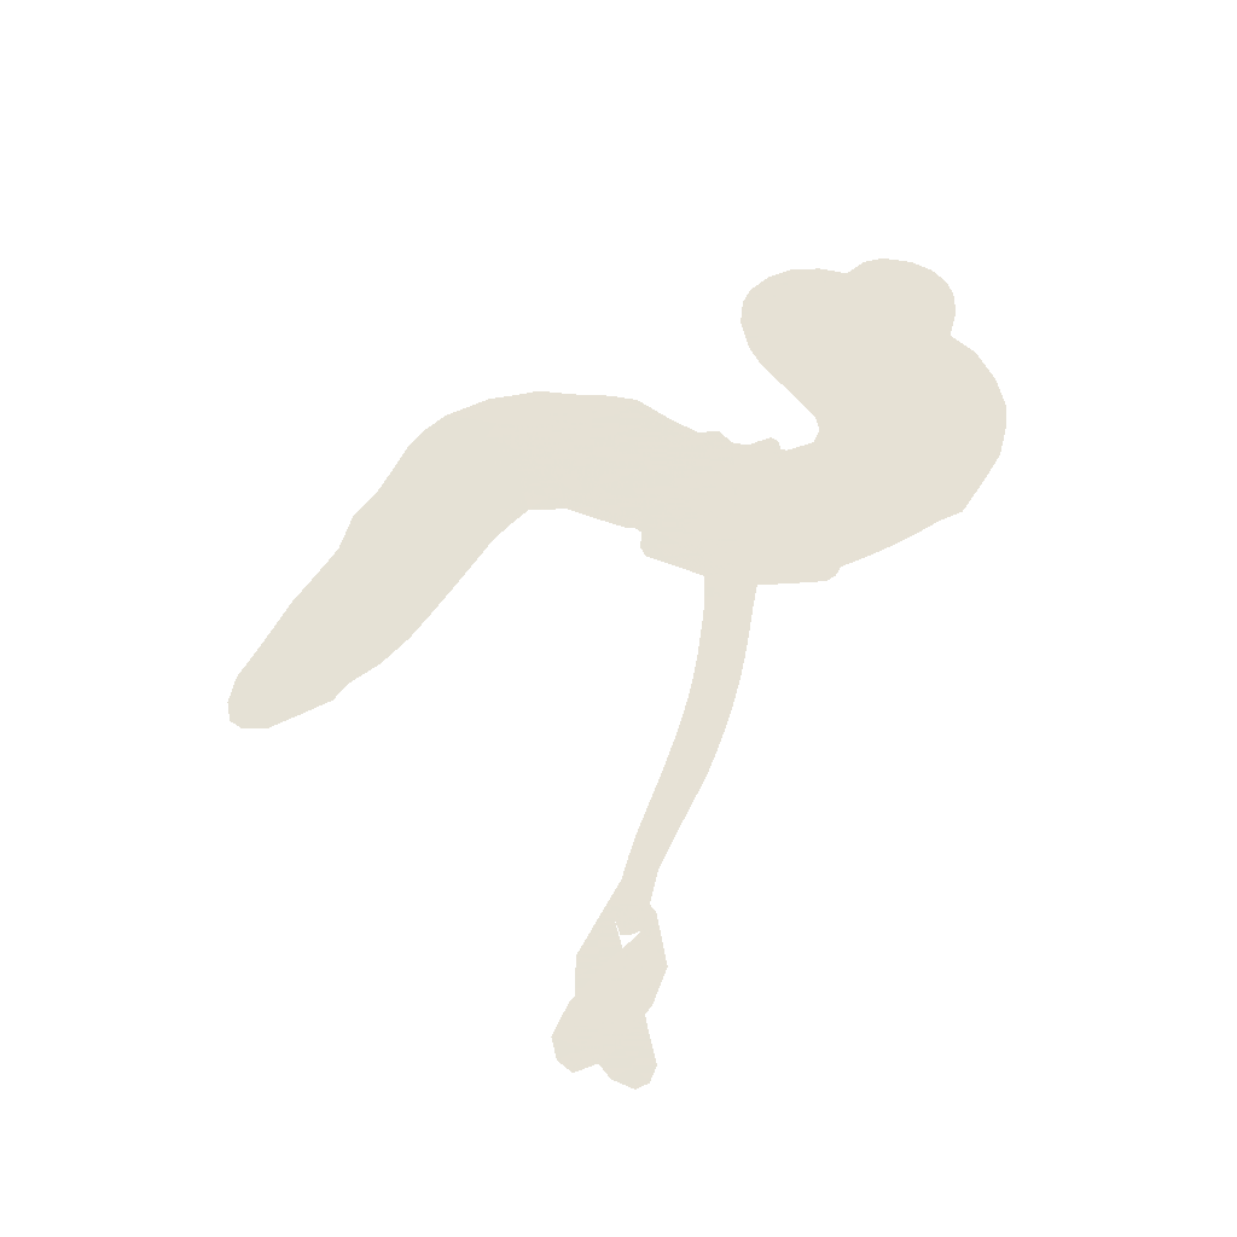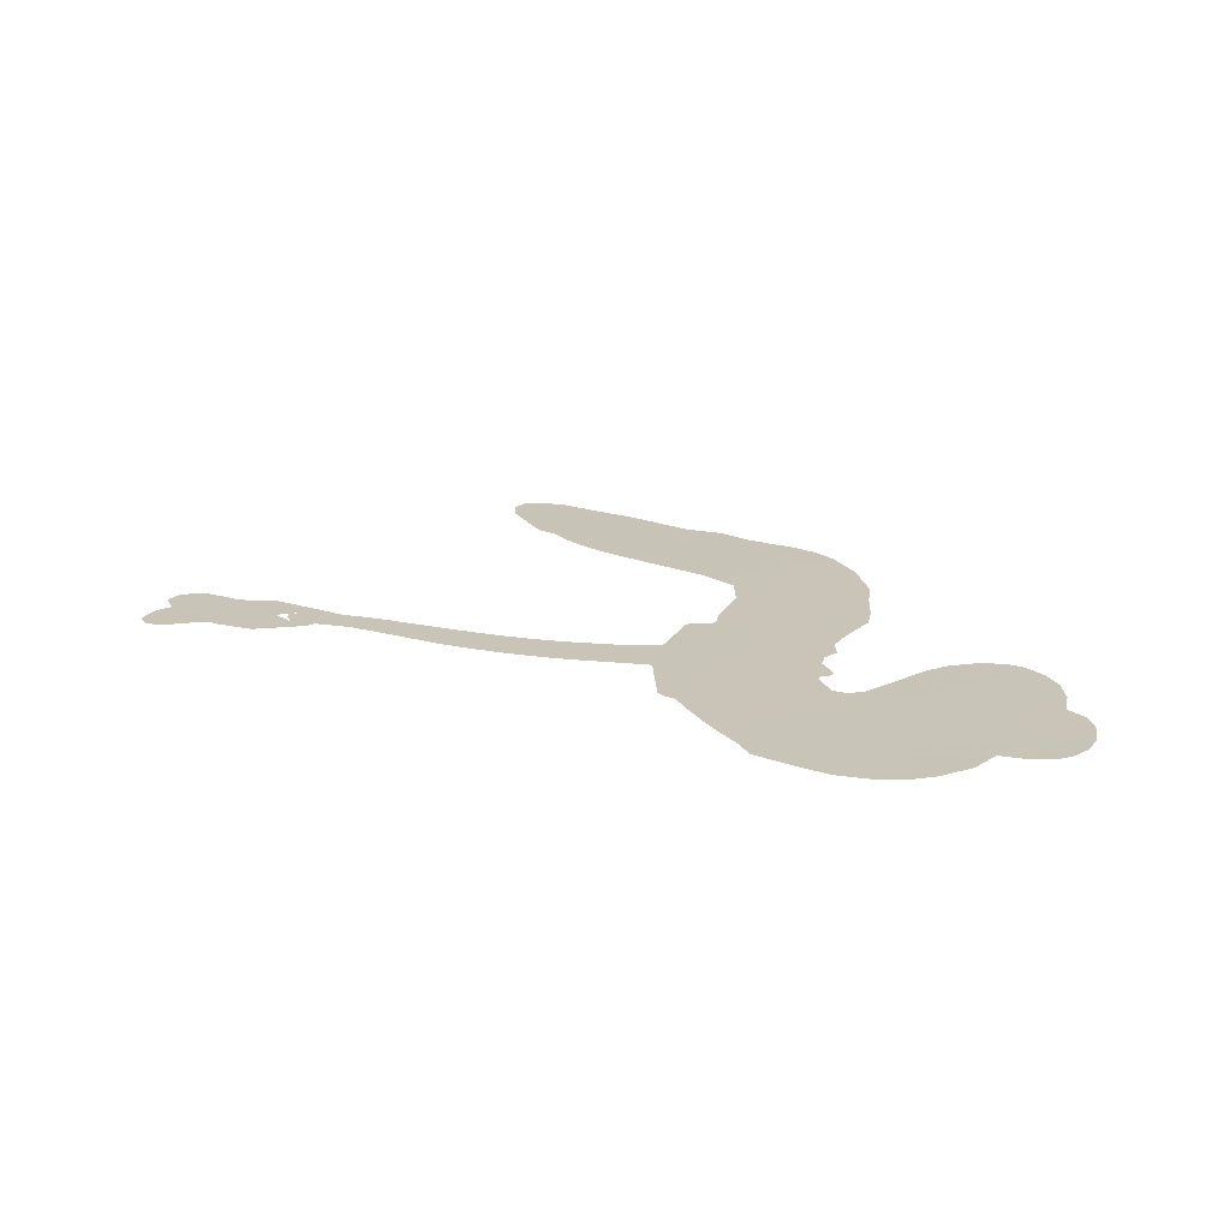
<metadata>
{"format":"obj","ext":"obj","renderer":"f3d","projection":"perspective","resolution":1024,"background":"white","views":[{"elev":64.9,"azim":98.5,"up":"+Z"},{"elev":19.8,"azim":-170.8,"up":"+Z"}]}
</metadata>
<code>
v -3743 776.8 0.2257
v -3753 826.7 0.2142
v -3750 877.2 0.1893
v -3780 905.1 0.1564
v -3792 938.8 0.1258
v -3792 991.2 0
v -3780 1029 0.102
v -3760 1056 0.135
v -3736 1072 0.1547
v -3696 1080 0.1819
v -3646 1074 0.2241
v -3617 1122 0.2597
v -3567 1162 0.2811
v -3519 1183 0.2947
v -3476 1188 0.3046
v -3416 1182 0.3194
v -3294 1126 0.357
v -3270 1088 0.3705
v -3157 929.9 0.4716
v -3139 923.3 0.486
v -3127 909 0.5
v -3101 793.1 0.5272
v -2745 753.8 0.6118
v -2515 693 0.6795
v -2503 705.4 0.6864
v -2352 720.7 0.7179
v -2254 660.2 0.7338
v -2228 614.6 0.7382
v -2244 586.8 0.741
v -2280 572.2 0.75
v -2338 591.2 0.73
v -2403 632.1 0.7164
v -2470 687.5 0.6913
v -2460 669.7 0.6867
v -2458 654.5 0.6845
v -2481 641.7 0.6806
v -2431 663.2 0.6797
v -2362 702.2 0.6797
v -2259 741.5 0.6797
v -2230 733.4 0.6797
v -2217 713 0.6797
v -2227 674.3 0.6797
v -2255 644.3 0.6797
v -2338 600.2 0.6797
v -2513 628.4 0.6784
v -3105 701.3 0.5463
v -3128 598.1 0.5748
v -3144 586.7 0.5774
v -3172 584.6 0.5876
v -3179 570.1 0.6008
v -3177 554.8 0.6103
v -3198 450.9 0.669
v -3187 385.7 0.7013
v -3121 335.3 0.6935
v -2918 228.2 0.5832
v -2863 187.6 0.546
v -2821 142.9 0.5055
v -2787 123 0.4795
v -2720 25.18 0.3786
v -2714 -13.87 0.324
v -2725 -37.99 0.25
v -2757 -48.9 0.3476
v -2804 -44.03 0.4048
v -2954 18.51 0.5381
v -3065 76.49 0.6229
v -3129 88.53 0.662
v -3178 118.9 0.6969
v -3276 155.9 0.7854
v -3313 177 0.8353
v -3350 211.6 1
v -3395 281.1 0.7852
v -3424 366.1 0.7241
v -3432 491 0.6592
v -3431 539.9 0.64
v -3382 655.8 0.5732
v -3390 689.3 0.5548
v -3370 716.1 0.5366
v -3369 743.5 0.5138
v -3390 781.4 0.488
v -3386 795.2 0.4836
v -3370 801.2 0.475
v -3369 812.5 0.4601
v -3392 856.9 0.3966
v -3418 864.3 0.3579
v -3443 854.2 0.3262
v -3536 746.7 0.2586
v -3569 720.5 0.2511
v -3619 699.4 0.2439
v -3661 698.2 0.2394
v -3689 708.3 0.2368
v -3721 737.7 0.2319
v -2813 695.6 0.5994
v -2510 679.8 0.682
v -3345 807 0.4707
v -3193 584.9 0.5938
v -3187 502.5 0.6381
v -3369 782.3 0.4874
v -3153 896.9 0.4858
v -3118 648 0.5622
v -2666 663.5 0.6359
v -2492 693.1 0.688
v -2588 647.8 0.6569
v -2548 642.3 0.6682
v -3380 761.7 0.4976
v -3177 612.5 0.5788
v -2417 735.5 0.7066
v -2490 668.1 0.6836
v -2446 711 0.6984
v -2752 -11.54 0.3594
v -2253 704 0.6797
v -3345 849.7 0.4356
v -3197 549.6 0.6142
v -3351 763 0.5014
v -3658 753 0.2382
v -3720 1022 0.1552
v -3444 904.4 0.3324
v -3114 852.4 0.5019
v -3150 613.7 0.574
v -2630 715.7 0.6416
v -2573 698.7 0.6585
v -3221 624.6 0.5787
v -3207 912.8 0.4567
v -3326 727 0.5268
v -3383 907.2 0.378
v -3157 660.1 0.5604
v -2531 663.9 0.6737
v -3245 567.9 0.6088
v -2562 670.1 0.6633
v -2598 678.1 0.6528
v -3340 679.5 0.5563
v -2836 74.9 0.4835
v -2414 590.2 0.6798
v -2270 620.7 0.7367
v -2436 661 0.7065
v -2311 720.2 0.6797
v -3727 945.7 0.1614
v -2628 654.7 0.6462
v -2818 106.3 0.4878
v -2450 619 0.6796
v -2884 123.5 0.5314
v -2753 74.15 0.436
v -2794 70.86 0.4558
v -3490 1113 0.2996
v -3255 234.6 0.7746
v -3697 777.2 0.2303
v -3594 786.5 0.2508
v -3753 999.7 0.111
v -3267 827.7 0.4757
v -3251 492.4 0.6496
v -2302 691.1 0.7265
v -2411 694.2 0.709
v -3744 913.3 0.1686
v -3684 886.5 0.2103
v -3707 914.5 0.189
v -3645 944.9 0.2197
v -3685 950.9 0.1922
v -2879 -11.74 0.4788
v -2770 31.26 0.4135
v -3494 1152 0.2993
v -3347 1072 0.3529
v -3276 197.8 0.8021
v -3571 757.6 0.2536
v -3490 800.5 0.2803
v -3614 747.3 0.2454
v -3309 828.8 0.4638
v -3217 484.2 0.6517
v -3250 427.3 0.6851
v -3671 919.7 0.2092
v -3620 882.5 0.2398
v -3652 1009 0.2106
v -3709 983.4 0.1665
v -3536 1127 0.2852
v -3443 1138 0.3145
v -3311 1091 0.3597
v -3227 138.2 0.7377
v -3306 238.6 0.8371
v -3307 781.7 0.4939
v -3292 904.9 0.4282
v -3659 975 0.2071
v -3606 985.1 0.2406
v -3355 1155 0.3381
v -3362 879.9 0.4059
v -3240 201.1 0.7629
v -3186 243.1 0.7213
v -3310 869.7 0.4387
v -3350 1113 0.3449
v -3211 1013 0.4135
v -3337 904.9 0.4069
v -3395 1132 0.329
v -3357 981.2 0.3697
v -3290 1018 0.3864
v -3358 940.8 0.3811
v -3290 1057 0.3747
v -3305 957.4 0.4007
v -3418 960.6 0.3427
v -3240 1052 0.3907
v -3394 937.4 0.3617
v -3249 1015 0.4009
v -3268 978.2 0.408
v -3226 975.8 0.4239
v -3245 939 0.4322
v -3183 972.3 0.4395
v -3246 890.7 0.4521
v -3202 946.9 0.4445
v -3414 896 0.3566
v -3220 590.3 0.5947
v -3250 603.8 0.5908
v -3265 668.7 0.5591
v -3307 572.2 0.6117
v -2303 602.7 0.7369
v -2306 647.5 0.7299
v -2344 675.5 0.722
v -3648 813 0.2361
v -3632 779.9 0.2418
v -3185 811.2 0.5029
v -3713 849.8 0.211
v -3507 873.1 0.2908
v -3216 414 0.6893
v -3258 353.4 0.7251
v -3221 370.1 0.7096
v -3250 389.9 0.705
v -3312 403.8 0.7037
v -3286 377.3 0.7171
v -3218 301.5 0.7315
v -3350 342.8 0.7473
v -3229 335 0.7248
v -3272 298.2 0.7615
v -3182 333.5 0.71
v -3322 368.3 0.7274
v -3426 429 0.6901
v -3308 325.1 0.7569
v -3678 1042 0.1933
v -3686 1009 0.1846
v -3577 1123 0.2717
v -3598 1080 0.2538
v -3554 1088 0.2745
v -3570 1033 0.2617
v -3446 1185 0.3118
v -3464 1161 0.3078
v -3319 208.4 0.8842
v -3349 261.3 0.8518
v -3591 932.5 0.2505
v -3385 1169 0.3281
v -3430 1062 0.3236
v -3299 693.7 0.5464
v -3306 647 0.5721
v -3244 745.2 0.5222
v -3284 734.6 0.5242
v -3258 708 0.5395
v -3217 681 0.5533
v -3357 512.7 0.6463
v -2376 696.7 0.7155
v -2376 658.2 0.7185
v -2371 613.1 0.7232
v -2338 630.3 0.7269
v -3665 784.9 0.2347
v -3688 818.5 0.2253
v -3662 851.8 0.2266
v -3142 817.8 0.5093
v -3205 860.4 0.4783
v -3718 882.7 0.1974
v -3470 876.8 0.3121
v -3489 920.4 0.3038
v -3467 827.3 0.2987
v -3543 803.3 0.2655
v -3503 835.6 0.2851
v -3546 848.2 0.2703
v -3550 901.3 0.2714
v -3277 261.9 0.7878
v -3240 270.3 0.7543
v -3311 283.8 0.7952
v -3347 302.3 0.7847
v -3175 287 0.7124
v -3017 282.6 0.6428
v -3148 311.8 0.7002
v -3135 270.3 0.6932
v -3068 308.8 0.6703
v -3145 227.7 0.6962
v -3177 202 0.7136
v -3067 227.2 0.6548
v -3110 297.6 0.6848
v -3208 215.8 0.7373
v -3175 160.5 0.7058
v -3107 239.3 0.6767
v -3076 268.8 0.666
v -3134 136.9 0.6752
v -3039 251.9 0.6458
v -3100 182.5 0.6647
v -3005 187.4 0.6146
v -3140 187.9 0.6883
v -2967 255.8 0.6131
v -3031 215.6 0.6342
v -3059 186.1 0.6426
v -2991 224.4 0.6166
v -3074 132.3 0.6397
v -2949 185.3 0.5857
v -3154 359.4 0.7027
v -3619 1041 0.2353
v -3613 953.6 0.2374
v -3623 921.2 0.2343
v -3581 964.9 0.2548
v -3573 998.8 0.2592
v -3551 941 0.2708
v -3509 1016 0.2913
v -3545 977.1 0.2734
v -3509 956.6 0.2928
v -3464 958.6 0.3173
v -3442 936.6 0.3315
v -3438 1009 0.3253
v -3484 989 0.3044
v -3424 1102 0.3226
v -3462 1086 0.3098
v -3390 1077 0.337
v -3510 1069 0.291
v -3472 1044 0.3071
v -3394 1031 0.3424
v -3274 631.2 0.5786
v -3305 609.7 0.5919
v -3403 597.4 0.6113
v -3347 627.4 0.5866
v -3392 626.1 0.5936
v -3368 600.6 0.6036
v -3380 555 0.628
v -3238 653.1 0.5663
v -3192 653.1 0.5645
v -3176 702.4 0.5454
v -3399 514 0.6483
v -3360 395.6 0.7103
v -3722 806.9 0.2217
v -3149 857.4 0.4951
v -3239 851.4 0.472
v -3273 867.1 0.4535
v -3228 803.3 0.4968
v -3183 884.8 0.4769
v -3513 773.6 0.2675
v -3518 902.4 0.2876
v -3586 897.2 0.2543
v -3589 853.4 0.2533
v -3626 844.1 0.2406
v -3105 115.7 0.6543
v -3029 147.9 0.6182
v -3600 1017 0.2449
v -3543 1057 0.2761
v -3402 994.8 0.3446
v -3340 548.4 0.6271
v -3301 510.3 0.6437
v -3417 568.8 0.6271
v -3141 699.1 0.5475
v -3122 747.7 0.5353
v -3208 725.8 0.5342
v -3168 756.8 0.5264
v -3176 843.8 0.4925
v -3265 783.6 0.4999
v -3576 819.4 0.2572
v -3041 109 0.6153
v -3009 48.2 0.5793
v -2969 107.8 0.5739
v -3037 62.51 0.6006
v -3006 88.52 0.5895
v -2971 65.99 0.5625
v -3002 124.2 0.5968
v -2969 149.6 0.5858
v -2920 83.72 0.538
v -2924 146.9 0.561
v -2889 161.5 0.5482
v -2856 144.8 0.525
v -2890 208.1 0.5649
v -2959 710.6 0.5668
v -2923 786.4 0.5732
v -3141 779.6 0.5228
v -3205 769.1 0.5162
v -2938 51.75 0.5385
v -2886 42.13 0.5021
v -2916 3.617 0.5102
v -2819 27.94 0.4493
v -2915 185.8 0.569
v -3032 710.3 0.5522
v -2851 42.77 0.4787
v -2841 -27.67 0.4437
v -2847 7.381 0.4618
v -2811 -8.017 0.4252
v -3013 790.8 0.5547
v -3093 761.4 0.5374
v -3058 791.5 0.5441
v -2294 673.2 0.6797
v -2329 686 0.6797
v -2371 643.2 0.6797
v -2295 621.8 0.6797
v -2327 645.3 0.6797
v -3761 961.7 0.1157
v -3231 530.1 0.6274
v -3268 533.6 0.6288
v -3319 994 0.3826
v -3331 1034 0.3671
v -3278 934.6 0.4213
v -3408 324 0.7518
v -3386 355.6 0.7348
v -2954 221.2 0.5978
v -3380 462.9 0.6725
v -3341 438.2 0.685
v -3292 451.8 0.6748
v -3343 477 0.6639
v -3261 459.1 0.6685
v -3310 478.3 0.6614
v -2936 115 0.5572
v -2877 82.54 0.5116
v -2853 107.1 0.5075
v -3037 753.2 0.5506
v -3068 707.3 0.5468
v -2995 735 0.5592
v -2968 789.5 0.564
v -2886 706 0.5828
v -2954 751.4 0.5674
v -2922 709 0.5747
v -2833 773.6 0.5922
v -2901 747.7 0.5786
v -2855 737.1 0.5888
v -2878 781 0.5826
v -2850 701.4 0.591
v -2396 678.5 0.6797
v -2410 628.2 0.6797
v -2375 594.7 0.6797
v -3361 1015 0.3594
v -3429 460 0.6737
v -3385 424.8 0.6931
v -3425 397.7 0.7075
v -3393 386.6 0.7149
v -3068 739.6 0.545
v -2687 734.8 0.6259
v -2666 700.7 0.6334
v -2740 680.7 0.6169
v -2703 672 0.6262
v -2715 709 0.6213
v -2757 717.5 0.6111
v -2789 764.5 0.6019
v -2813 734.3 0.5981
v -3205 179.7 0.7309
v -3244 166.9 0.7601
f 112 206 391
f 186 160 174
f 75 130 76
f 203 122 201
f 105 121 206
f 45 107 93
f 51 50 112
f 123 78 77
f 89 88 114
f 125 118 99
f 1 91 145
f 162 164 87
f 25 108 106
f 43 42 110
f 80 79 97
f 126 93 24
f 58 138 142
f 179 299 180
f 128 129 102
f 105 125 325
f 52 166 167
f 143 159 172
f 240 176 70
f 142 138 131
f 176 240 161
f 223 231 219
f 59 158 109
f 95 112 50
f 117 21 98
f 113 94 97
f 97 104 113
f 104 78 113
f 349 383 22
f 166 112 391
f 105 95 49
f 74 73 327
f 51 112 96
f 82 94 111
f 107 34 101
f 52 218 53
f 323 345 322
f 203 260 122
f 90 89 114
f 167 221 218
f 145 256 257
f 91 90 114
f 298 232 170
f 98 19 334
f 282 183 437
f 77 76 130
f 4 3 152
f 152 5 4
f 56 365 366
f 45 126 103
f 115 9 8
f 8 7 147
f 45 139 36
f 106 151 252
f 147 7 6
f 381 158 375
f 114 145 91
f 246 208 245
f 136 154 156
f 10 9 115
f 19 122 334
f 205 83 124
f 17 174 18
f 84 205 116
f 165 111 94
f 182 83 111
f 162 146 164
f 239 15 159
f 206 207 127
f 129 137 102
f 236 234 235
f 350 250 326
f 172 159 14
f 180 302 342
f 126 45 93
f 322 318 320
f 239 238 15
f 211 150 212
f 5 152 390
f 136 152 154
f 25 93 101
f 31 30 210
f 107 45 36
f 124 192 197
f 161 183 144
f 119 430 137
f 120 119 129
f 296 364 376
f 359 361 355
f 287 274 285
f 363 373 406
f 276 285 281
f 50 49 95
f 53 218 220
f 275 54 297
f 49 48 118
f 126 128 103
f 274 287 294
f 58 57 138
f 78 123 113
f 407 406 131
f 118 105 49
f 375 158 142
f 68 161 69
f 61 109 62
f 421 139 132
f 109 60 59
f 166 52 96
f 423 394 160
f 60 109 61
f 348 349 351
f 85 84 116
f 141 58 142
f 162 87 86
f 43 110 385
f 134 32 151
f 386 385 135
f 110 42 41
f 110 135 385
f 102 103 128
f 57 366 407
f 40 110 41
f 40 39 110
f 421 387 420
f 119 137 129
f 141 158 59
f 37 36 139
f 105 206 95
f 47 118 48
f 94 81 97
f 95 206 112
f 430 433 432
f 432 100 430
f 413 416 369
f 82 81 94
f 177 165 94
f 98 20 19
f 98 21 20
f 97 79 104
f 63 62 109
f 108 151 106
f 117 330 259
f 210 133 211
f 93 107 101
f 83 82 111
f 259 22 117
f 348 99 46
f 47 99 118
f 24 93 25
f 132 139 45
f 35 34 107
f 126 24 128
f 101 34 33
f 118 125 105
f 130 123 77
f 115 8 147
f 128 24 120
f 108 101 33
f 27 133 28
f 108 33 134
f 255 253 254
f 185 111 165
f 28 133 29
f 133 30 29
f 129 128 120
f 110 39 135
f 159 15 14
f 145 114 256
f 193 160 394
f 101 108 25
f 389 388 385
f 36 35 107
f 168 154 153
f 81 80 97
f 372 373 363
f 151 108 134
f 214 114 164
f 145 257 329
f 163 265 335
f 179 233 171
f 390 6 5
f 147 390 171
f 113 123 177
f 177 123 248
f 209 346 392
f 397 396 225
f 261 154 152
f 27 150 211
f 253 252 151
f 152 136 390
f 3 2 216
f 168 169 300
f 261 152 3
f 168 156 154
f 261 153 154
f 234 236 172
f 179 156 155
f 147 171 115
f 64 374 372
f 375 380 381
f 141 142 158
f 142 131 375
f 172 14 13
f 143 173 239
f 308 205 197
f 196 198 187
f 283 175 67
f 161 144 176
f 264 266 163
f 214 146 213
f 85 262 264
f 262 85 116
f 114 88 164
f 87 164 88
f 177 94 113
f 332 148 331
f 112 166 96
f 166 149 403
f 346 209 345
f 223 219 221
f 169 168 153
f 155 156 168
f 265 162 86
f 162 265 146
f 179 180 170
f 11 10 232
f 136 156 171
f 171 156 179
f 12 234 13
f 172 13 234
f 173 311 189
f 189 311 313
f 16 173 189
f 200 198 199
f 288 280 284
f 183 282 144
f 270 184 224
f 70 176 241
f 245 248 123
f 148 165 177
f 188 194 192
f 188 182 185
f 179 155 299
f 179 170 233
f 299 300 242
f 301 302 180
f 188 192 124
f 17 181 186
f 83 182 124
f 438 161 68
f 437 283 279
f 288 290 286
f 220 226 228
f 332 165 148
f 188 185 178
f 17 186 174
f 189 186 181
f 174 193 18
f 185 182 111
f 202 187 200
f 182 188 124
f 16 189 243
f 311 173 312
f 189 313 186
f 194 190 192
f 18 193 196
f 194 188 178
f 190 195 197
f 160 193 174
f 198 196 193
f 122 204 201
f 393 194 199
f 160 313 316
f 304 314 343
f 190 197 192
f 198 193 191
f 197 195 308
f 199 191 393
f 198 191 199
f 395 194 178
f 198 200 187
f 201 200 199
f 204 19 202
f 395 199 194
f 201 395 203
f 332 178 185
f 204 202 200
f 260 331 333
f 201 204 200
f 19 204 122
f 83 205 84
f 197 205 124
f 207 206 121
f 206 127 391
f 324 317 207
f 130 320 246
f 250 350 249
f 123 130 245
f 127 207 209
f 207 121 324
f 30 133 210
f 133 27 211
f 150 26 212
f 210 211 255
f 252 212 26
f 253 255 212
f 146 354 339
f 258 153 216
f 146 214 164
f 256 214 213
f 353 247 333
f 348 46 349
f 2 1 329
f 216 257 258
f 307 263 308
f 354 267 338
f 52 167 218
f 221 220 218
f 221 167 223
f 269 270 227
f 219 226 220
f 53 220 228
f 167 222 223
f 219 220 221
f 402 400 404
f 328 225 229
f 222 229 223
f 269 227 271
f 226 227 224
f 224 273 228
f 397 72 396
f 71 70 241
f 227 226 219
f 226 224 228
f 223 229 231
f 144 269 176
f 273 224 184
f 297 53 228
f 399 251 327
f 231 229 225
f 400 402 399
f 426 427 425
f 71 241 272
f 219 231 227
f 10 115 232
f 233 115 171
f 170 232 233
f 115 233 232
f 11 235 12
f 234 12 235
f 11 232 298
f 236 143 172
f 235 11 298
f 235 237 343
f 299 301 180
f 237 302 304
f 143 239 159
f 173 16 238
f 173 238 239
f 70 69 240
f 161 240 69
f 176 269 271
f 271 231 272
f 338 268 337
f 262 263 217
f 314 312 143
f 189 181 243
f 316 313 244
f 246 245 130
f 249 248 245
f 319 322 321
f 318 207 317
f 250 249 208
f 215 260 333
f 249 245 208
f 248 247 353
f 250 208 324
f 247 248 249
f 325 250 324
f 325 326 250
f 230 399 424
f 400 222 401
f 106 252 26
f 253 151 32
f 255 254 31
f 212 252 253
f 210 255 31
f 253 32 254
f 212 255 211
f 214 256 114
f 257 256 213
f 257 213 258
f 216 2 329
f 339 258 213
f 169 153 258
f 330 117 98
f 326 351 350
f 331 260 203
f 259 330 352
f 3 216 261
f 153 261 216
f 263 262 116
f 266 264 262
f 310 304 305
f 301 242 303
f 265 266 267
f 266 262 217
f 267 266 217
f 265 163 266
f 268 267 217
f 268 338 267
f 263 336 217
f 268 303 337
f 270 269 144
f 227 231 271
f 270 144 282
f 227 270 224
f 272 231 225
f 176 271 241
f 272 225 396
f 241 271 272
f 184 278 276
f 228 273 275
f 276 284 285
f 285 274 277
f 273 276 275
f 284 276 278
f 184 276 273
f 54 275 281
f 175 283 437
f 276 281 275
f 279 184 282
f 278 184 279
f 437 279 282
f 290 288 284
f 376 398 296
f 277 54 281
f 282 184 270
f 438 183 161
f 66 286 67
f 67 286 283
f 279 290 278
f 284 280 285
f 285 280 287
f 277 281 285
f 340 65 295
f 278 290 284
f 292 287 280
f 294 287 292
f 340 286 66
f 341 293 295
f 292 280 293
f 358 359 355
f 279 283 290
f 286 290 283
f 293 280 288
f 291 294 398
f 294 292 289
f 295 293 288
f 289 292 293
f 294 289 296
f 294 291 274
f 340 288 286
f 293 341 289
f 361 362 341
f 365 376 364
f 342 170 180
f 275 297 228
f 237 235 298
f 300 299 155
f 301 299 242
f 168 300 155
f 337 300 169
f 242 337 303
f 342 302 237
f 305 301 303
f 311 312 244
f 336 303 268
f 307 310 306
f 301 305 302
f 305 303 306
f 303 336 306
f 304 302 305
f 307 306 263
f 305 306 310
f 308 263 116
f 307 195 309
f 308 116 205
f 195 307 308
f 309 344 316
f 309 244 315
f 307 309 310
f 315 310 309
f 312 173 143
f 313 311 244
f 314 143 236
f 315 312 314
f 244 309 316
f 186 313 160
f 343 314 236
f 315 314 304
f 315 304 310
f 244 312 315
f 344 309 195
f 393 394 423
f 208 246 317
f 318 317 246
f 75 320 130
f 207 318 209
f 323 251 345
f 320 318 246
f 320 321 322
f 322 319 323
f 320 75 321
f 318 322 209
f 347 74 323
f 327 323 74
f 317 324 208
f 325 324 121
f 105 325 121
f 326 325 125
f 348 326 125
f 350 247 249
f 230 425 399
f 323 327 251
f 427 397 328
f 73 399 327
f 145 329 1
f 216 329 257
f 334 330 98
f 215 352 260
f 332 331 203
f 331 148 333
f 178 332 203
f 332 185 165
f 353 333 148
f 371 247 350
f 122 260 334
f 334 260 352
f 336 263 306
f 265 86 335
f 268 217 336
f 300 337 242
f 337 169 338
f 169 258 339
f 265 354 146
f 146 339 213
f 169 339 338
f 65 340 66
f 288 340 295
f 65 355 295
f 341 295 355
f 237 298 342
f 170 342 298
f 235 343 236
f 304 343 237
f 195 190 344
f 423 344 190
f 346 345 251
f 322 345 209
f 399 425 400
f 391 392 149
f 99 348 125
f 323 319 347
f 413 410 368
f 259 370 22
f 215 351 370
f 326 348 351
f 371 333 247
f 370 351 349
f 371 215 333
f 259 352 215
f 334 352 330
f 148 177 353
f 248 353 177
f 267 354 265
f 339 354 338
f 360 363 357
f 289 341 362
f 357 359 360
f 358 356 359
f 364 140 365
f 360 359 356
f 355 65 358
f 361 359 357
f 356 64 360
f 364 405 140
f 361 357 362
f 355 361 341
f 357 363 405
f 289 362 296
f 360 64 372
f 374 157 373
f 296 362 364
f 362 357 405
f 366 365 140
f 398 376 55
f 366 140 407
f 56 366 57
f 417 415 418
f 365 56 367
f 428 384 383
f 22 370 349
f 215 370 259
f 350 351 371
f 215 371 351
f 373 157 380
f 363 360 372
f 378 375 131
f 373 378 406
f 372 374 373
f 381 380 379
f 365 367 376
f 55 376 367
f 377 410 408
f 46 383 349
f 406 378 131
f 373 380 378
f 63 381 379
f 380 375 378
f 157 379 380
f 63 109 381
f 158 381 109
f 408 382 384
f 22 383 384
f 386 135 38
f 377 408 428
f 428 46 409
f 385 386 389
f 387 386 38
f 389 44 388
f 421 420 37
f 422 44 387
f 386 387 389
f 43 385 388
f 44 389 387
f 171 390 136
f 6 390 147
f 392 391 127
f 166 391 149
f 209 392 127
f 149 392 346
f 394 393 191
f 190 194 393
f 193 394 191
f 423 160 316
f 203 395 178
f 199 395 201
f 272 396 71
f 222 328 229
f 328 397 225
f 291 398 55
f 294 296 398
f 400 328 222
f 401 222 167
f 399 402 251
f 167 403 401
f 404 149 346
f 404 400 401
f 346 251 402
f 166 403 167
f 404 403 149
f 404 401 403
f 346 402 404
f 140 405 363
f 362 405 364
f 407 131 138
f 363 406 140
f 407 138 57
f 140 406 407
f 410 377 368
f 413 411 410
f 428 408 384
f 382 408 410
f 413 414 416
f 382 410 411
f 369 411 413
f 416 414 412
f 436 434 435
f 413 368 414
f 417 416 412
f 92 436 419
f 418 369 416
f 417 419 436
f 139 421 37
f 417 418 416
f 417 412 419
f 387 38 420
f 422 421 132
f 344 423 316
f 421 422 387
f 393 423 190
f 72 397 427
f 399 73 424
f 400 425 328
f 425 427 328
f 425 230 426
f 72 427 426
f 46 428 383
f 377 428 409
f 119 429 430
f 137 430 100
f 432 433 431
f 429 23 433
f 434 431 433
f 433 430 429
f 434 433 23
f 415 417 436
f 92 431 434
f 434 436 92
f 434 23 435
f 415 436 435
f 437 183 438
f 68 175 438
f 437 438 175

</code>
